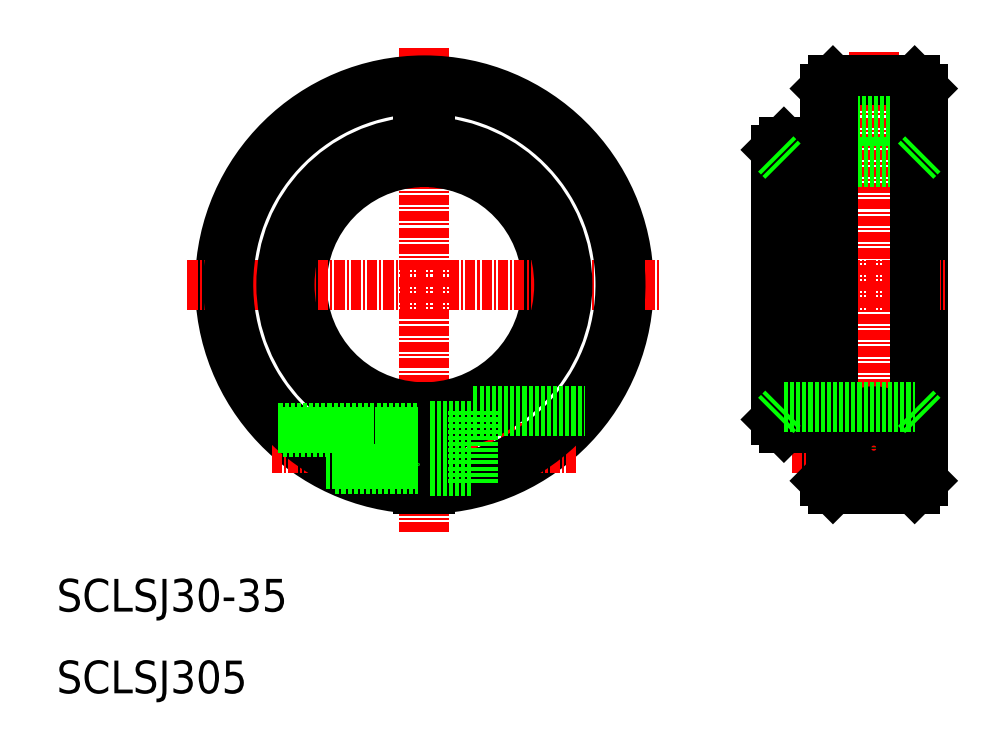
<metadata>
{"format":"dxf","ext":"dxf","renderer":"ezdxf+matplotlib","layout":"modelspace","background":"white","min_lineweight":24,"dpi":150}
</metadata>
<code>
0
SECTION
2
ENTITIES
0
LINE
8
CENTER
10
55
20
89
30
0
11
55
21
29.5
31
0
0
LINE
8
0
10
116
20
84
30
0
11
116
21
36
31
0
0
LINE
8
0
10
104
20
84
30
0
11
104
21
36
31
0
0
ARC
8
0
10
55
20
60
30
0
40
15
50
272.9
51
87.13
0
ARC
8
0
10
55
20
60
30
0
40
15
50
92.87
51
267.1
0
ARC
8
0
10
55
20
60
30
0
40
25
50
271.7
51
268.3
0
LINE
8
CENTER
10
36.32
20
40
30
0
11
73.68
21
40
31
0
0
LINE
8
0
10
54.25
20
45.02
30
0
11
54.25
21
35.01
31
0
0
LINE
8
0
10
55.75
20
45.02
30
0
11
55.75
21
35.01
31
0
0
LINE
8
CENTER
10
110
20
88.46
30
0
11
110
21
33.79
31
0
0
LINE
8
CENTER
10
100
20
40
30
0
11
118
21
40
31
0
0
LINE
8
0
10
105
20
35
30
0
11
115
21
35
31
0
0
LINE
8
0
10
54.25
20
80
30
0
11
54.25
21
74.98
31
0
0
LINE
8
0
10
55.75
20
80
30
0
11
55.75
21
74.98
31
0
0
LINE
8
CENTER
10
26
20
60
30
0
11
84
21
60
31
0
0
LINE
8
0
10
54.25
20
80
30
0
11
55.75
21
80
31
0
0
LINE
8
CENTER
10
97
20
60
30
0
11
119
21
60
31
0
0
LINE
8
0
10
99
20
75
30
0
11
115
21
75
31
0
0
LINE
8
0
10
105
20
85
30
0
11
115
21
85
31
0
0
LINE
8
0
10
104
20
80
30
0
11
116
21
80
31
0
0
ARC
8
0
10
55
20
60
30
0
40
24
50
271.8
51
268.2
0
LINE
8
0
10
98
20
76.5
30
0
11
98
21
43.5
31
0
0
LINE
8
0
10
99
20
42.5
30
0
11
104
21
42.5
31
0
0
LINE
8
0
10
99
20
77.5
30
0
11
104
21
77.5
31
0
0
ARC
8
0
10
55
20
60
30
0
40
17.5
50
92.46
51
267.5
0
ARC
8
0
10
55
20
60
30
0
40
16.5
50
92.61
51
267.4
0
ARC
8
0
10
55
20
60
30
0
40
16.5
50
272.6
51
87.39
0
ARC
8
0
10
55
20
60
30
0
40
17.5
50
272.5
51
87.54
0
TEXT
8
0
10
10
20
10
30
0
40
4
1
SCLSJ305
0
TEXT
8
0
10
10
20
20
30
0
40
4
1
SCLSJ30-35
0
LINE
8
0
10
105
20
85
30
0
11
104
21
84
31
0
0
LINE
8
0
10
115
20
85
30
0
11
116
21
84
31
0
0
LINE
8
0
10
99
20
77.5
30
0
11
98
21
76.5
31
0
0
LINE
8
0
10
98
20
43.5
30
0
11
99
21
42.5
31
0
0
LINE
8
0
10
104
20
36
30
0
11
105
21
35
31
0
0
LINE
8
0
10
115
20
35
30
0
11
116
21
36
31
0
0
LINE
8
0
10
37.15
20
42.5
30
0
11
54.25
21
42.5
31
0
0
LINE
8
0
10
37.65
20
42
30
0
11
54.25
21
42
31
0
0
LINE
8
0
10
43
20
38
30
0
11
54.25
21
38
31
0
0
LINE
8
0
10
44.1
20
37.5
30
0
11
54.25
21
37.5
31
0
0
LINE
8
0
10
55.75
20
37.25
30
0
11
61
21
37.25
31
0
0
LINE
8
0
10
55.75
20
42.75
30
0
11
61
21
42.75
31
0
0
LINE
8
0
10
61
20
44.5
30
0
11
74.62
21
44.5
31
0
0
LINE
8
0
10
61
20
44.5
30
0
11
61
21
35.73
31
0
0
CIRCLE
8
0
10
110
20
40
30
0
40
2
0
ARC
8
0
10
110
20
40
30
0
40
4.5
50
288.4
51
251.6
0
CIRCLE
8
0
10
110
20
40
30
0
40
2.5
0
CIRCLE
8
0
10
110
20
40
30
0
40
2.75
0
LINE
8
0
10
108.6
20
35.73
30
0
11
111.4
21
35.73
31
0
0
LINE
8
0
10
99
20
77.5
30
0
11
99
21
42.5
31
0
0
LINE
8
0
10
105
20
85
30
0
11
105
21
35
31
0
0
LINE
8
0
10
115
20
35
30
0
11
115
21
85
31
0
0
LINE
8
0
10
116
20
76
30
0
11
115
21
75
31
0
0
LINE
8
0
10
98
20
76
30
0
11
99
21
75
31
0
0
LINE
8
0
10
99
20
45
30
0
11
115
21
45
31
0
0
LINE
8
0
10
98
20
44
30
0
11
99
21
45
31
0
0
LINE
8
0
10
116
20
44
30
0
11
115
21
45
31
0
0
ENDSEC
0
EOF

</code>
